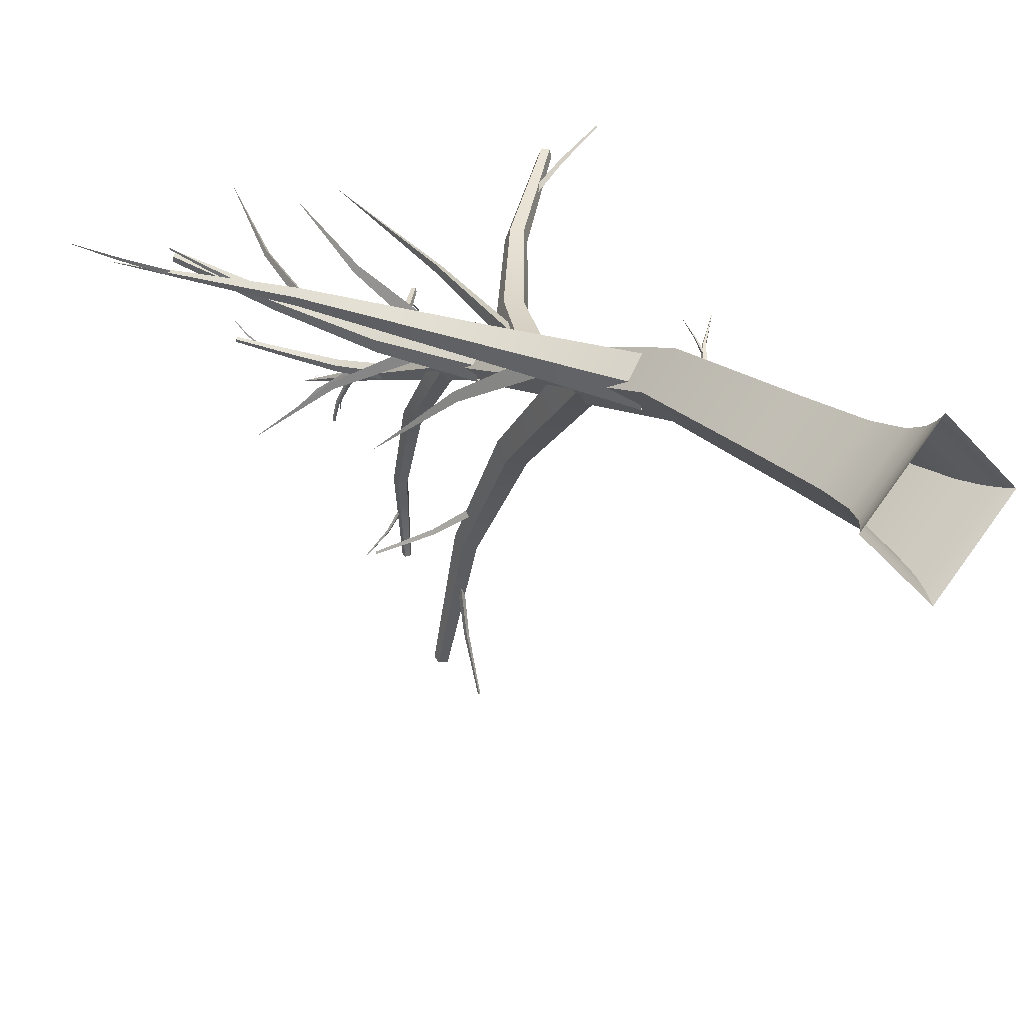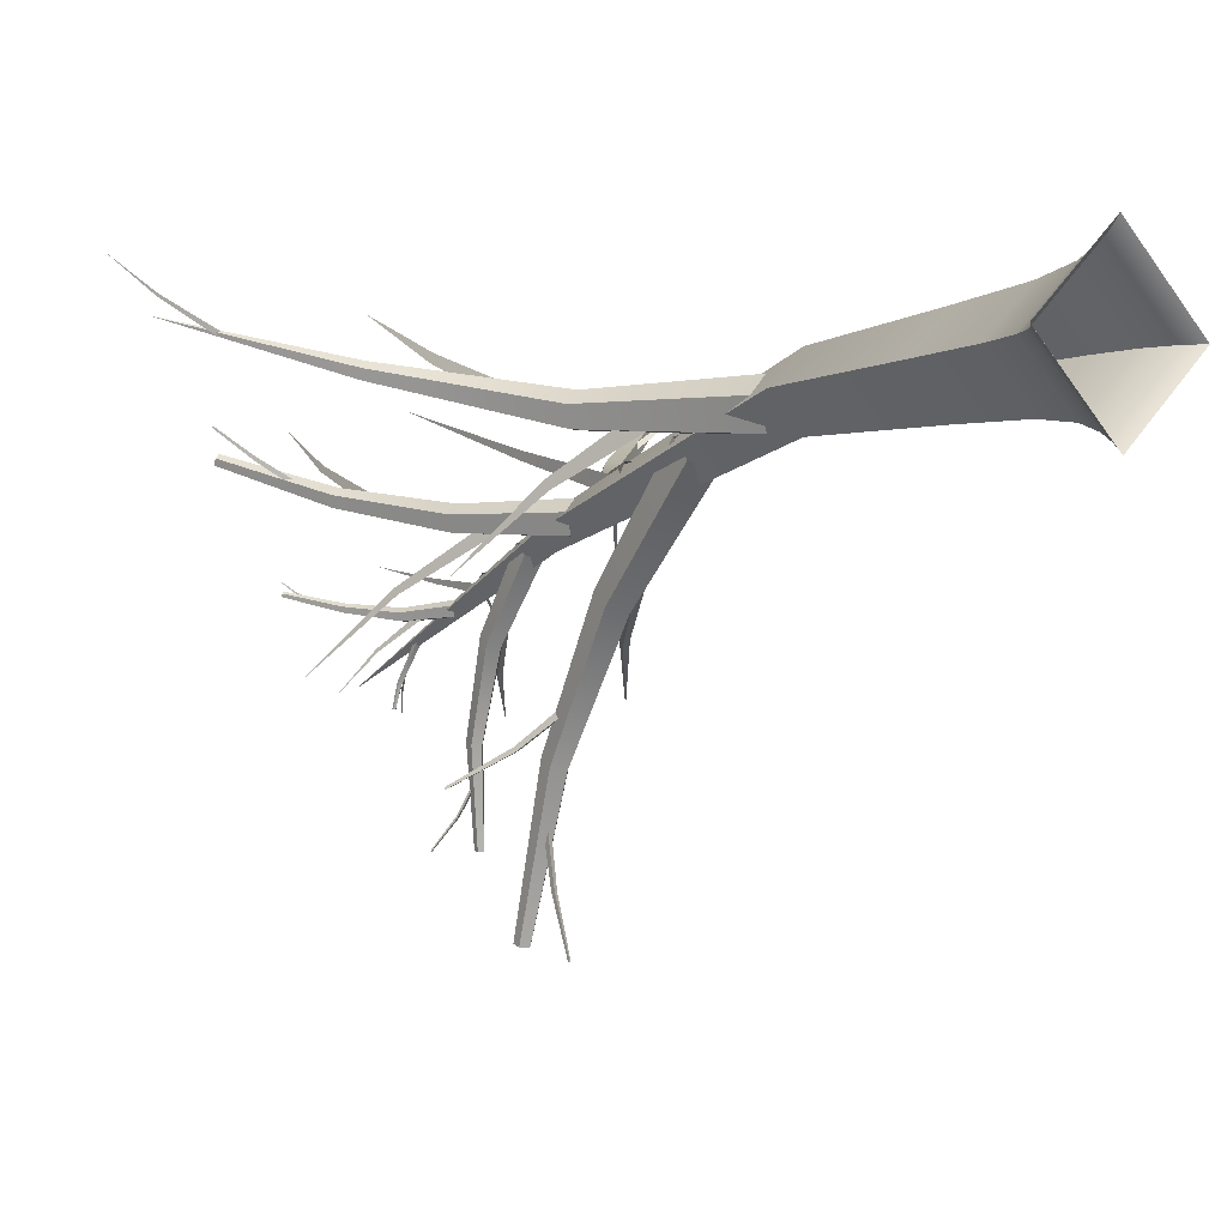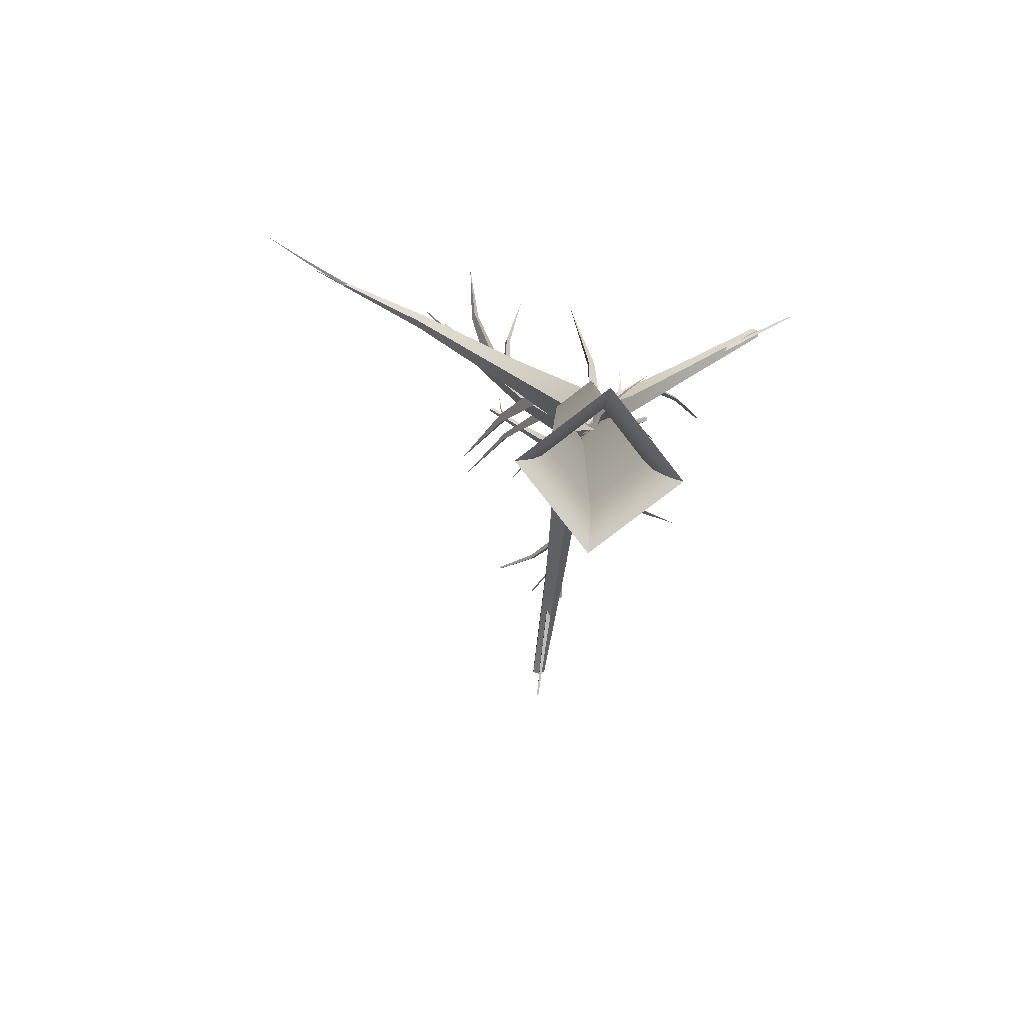
<metadata>
{"format":"obj","ext":"obj","renderer":"f3d","projection":"perspective","resolution":1024,"background":"white","views":[{"elev":22.9,"azim":-34.1,"up":"+Z"},{"elev":-4.1,"azim":-34.9,"up":"+Z"},{"elev":-77.5,"azim":-7.2,"up":"+Y"}]}
</metadata>
<code>
g default
v 0.845 0 0
v 0 0 0.845
v -0.845 0 0
v 0 0 -0.845
v 0.8369 0.006907 0
v 0 0.006907 0.8369
v -0.8369 0.006907 0
v 0 0.006907 -0.8369
v 0.829 0.0138 0
v 0 0.0138 0.829
v -0.829 0.0138 0
v 0 0.0138 -0.829
v 0.8138 0.02761 0
v 0 0.02761 0.8138
v -0.8138 0.02761 0
v 0 0.02761 -0.8138
v 0.7853 0.05522 0
v 0 0.05522 0.7853
v -0.7853 0.05522 0
v 0 0.05522 -0.7853
v 0.7359 0.1104 0
v 0 0.1104 0.7359
v -0.7359 0.1104 0
v 0 0.1104 -0.7359
v 0.6605 0.2209 0
v 0 0.2209 0.6605
v -0.6605 0.2209 0
v 0 0.2209 -0.6605
v 0.5706 0.4418 0
v 0 0.4418 0.5706
v -0.5706 0.4418 0
v 0 0.4418 -0.5706
v 0.4965 0.8835 0
v 0 0.8835 0.4965
v -0.4965 0.8835 0
v 0 0.8835 -0.4965
v 0.4418 1.767 0
v 0 1.767 0.4418
v -0.4418 1.767 0
v 0 1.767 -0.4418
v 0.3534 3.534 0
v 0 3.534 0.3534
v -0.3534 3.534 0
v 0 3.534 -0.3534
v 0.1767 6.973 -0.815
v 0 7.013 -0.6431
v -0.1767 6.973 -0.815
v 0 6.932 -0.9869
v 0 10.29 -2.024
v -0.03147 2.94 0.05449
v -0.05461 2.97 -0.009079
v -0.002285 2.958 -0.0601
v 0.05319 2.921 -0.02807
v 0.03515 2.91 0.04276
v 0.1607 3.303 0.1412
v 0.1452 3.323 0.09882
v 0.1801 3.315 0.06481
v 0.2171 3.291 0.08616
v 0.2051 3.283 0.1334
v 0.3925 3.619 0.2845
v 0.3872 3.632 0.2647
v 0.4048 3.629 0.2479
v 0.421 3.613 0.2573
v 0.4133 3.606 0.2799
v 0.6846 3.864 0.4599
v -0.1348 3.825 -0.309
v 0.1506 3.962 -0.2896
v 0.2278 3.984 0.01692
v -0.0098 3.862 0.187
v -0.2339 3.763 -0.01444
v -0.8679 5.461 -0.155
v -0.6777 5.552 -0.1421
v -0.6262 5.567 0.06225
v -0.7846 5.485 0.1756
v -0.934 5.42 0.04135
v -2.121 6.659 0.2816
v -2.049 6.735 0.2936
v -2.02 6.737 0.3951
v -2.074 6.662 0.4458
v -2.137 6.614 0.3756
v -3.645 7.458 0.7801
v 0.2467 4.88 -0.3191
v 0.07623 5.041 -0.1484
v -0.1996 4.98 -0.2136
v -0.1996 4.781 -0.4245
v 0.07623 4.719 -0.4898
v 0.1919 6.077 -1.448
v 0.0593 6.202 -1.315
v -0.1553 6.154 -1.366
v -0.1553 5.999 -1.53
v 0.0593 5.951 -1.581
v 0.1905 7.027 -2.784
v 0.09573 7.135 -2.711
v -0.05742 7.097 -2.744
v -0.05733 6.965 -2.838
v 0.09588 6.922 -2.862
v 0.124 7.529 -4.355
v 0.06779 7.604 -4.331
v -0.0244 7.576 -4.339
v -0.02515 7.484 -4.369
v 0.06656 7.455 -4.379
v 0.04176 7.529 -4.355
v -0.1123 5.77 -0.3301
v -0.1949 5.822 -0.5756
v -0.008163 5.74 -0.7434
v 0.1899 5.638 -0.6017
v 0.1255 5.657 -0.3463
v 0.5611 7.109 -0.307
v 0.4968 7.149 -0.4979
v 0.6421 7.085 -0.6284
v 0.7961 7.006 -0.5182
v 0.7461 7.02 -0.3195
v 1.428 8.274 0.00457
v 1.401 8.332 -0.1272
v 1.505 8.286 -0.2196
v 1.596 8.198 -0.1449
v 1.548 8.191 -0.006413
v 2.479 9.211 0.5091
v 2.475 9.259 0.4353
v 2.534 9.227 0.3786
v 2.575 9.16 0.4173
v 2.542 9.15 0.4979
v 2.521 9.201 0.4476
v -0.09044 6.602 -0.8882
v 0.1011 6.694 -0.8751
v 0.1529 6.709 -0.6695
v -0.006578 6.626 -0.5554
v -0.157 6.561 -0.6905
v -0.5925 7.696 -0.8018
v -0.4435 7.767 -0.7917
v -0.4032 7.779 -0.6317
v -0.5272 7.715 -0.5429
v -0.6442 7.664 -0.6481
v -1.18 8.728 -0.5321
v -1.077 8.787 -0.525
v -1.041 8.783 -0.4127
v -1.12 8.722 -0.3506
v -1.206 8.688 -0.4244
v -1.872 9.631 -0.1178
v -1.815 9.673 -0.1116
v -1.789 9.666 -0.04597
v -1.83 9.619 -0.01165
v -1.881 9.597 -0.05606
v -1.837 9.637 -0.06862
v 0.147 7.332 -0.9458
v 0.04541 7.439 -0.856
v -0.1189 7.398 -0.8903
v -0.1189 7.266 -1.001
v 0.04541 7.225 -1.036
v 0.1143 7.962 -1.697
v 0.03533 8.045 -1.627
v -0.09249 8.014 -1.653
v -0.09249 7.911 -1.74
v 0.03533 7.879 -1.766
v 0.1681 8.368 -2.576
v 0.112 8.441 -2.548
v 0.02101 8.418 -2.568
v 0.02088 8.33 -2.608
v 0.1118 8.3 -2.613
v 0.2798 8.511 -3.534
v 0.2476 8.559 -3.532
v 0.1929 8.544 -3.543
v 0.1913 8.487 -3.551
v 0.245 8.467 -3.546
v 0.2313 8.514 -3.541
v -0.05678 8.039 -1.098
v -0.09857 8.051 -1.225
v -0.004128 8 -1.304
v 0.09601 7.957 -1.227
v 0.06346 7.981 -1.1
v 0.2837 8.713 -1.165
v 0.2512 8.721 -1.264
v 0.3247 8.682 -1.325
v 0.4026 8.649 -1.265
v 0.3772 8.667 -1.166
v 0.6866 9.351 -1.154
v 0.6682 9.366 -1.225
v 0.7202 9.336 -1.268
v 0.7709 9.304 -1.225
v 0.7501 9.313 -1.155
v 1.201 9.897 -1.046
v 1.195 9.912 -1.088
v 1.224 9.892 -1.114
v 1.249 9.864 -1.09
v 1.234 9.867 -1.047
v 1.221 9.886 -1.077
v -0.04348 8.516 -1.457
v 0.04859 8.56 -1.456
v 0.07352 8.579 -1.358
v -0.00316 8.546 -1.299
v -0.07546 8.507 -1.36
v -0.2849 9.043 -1.477
v -0.2132 9.078 -1.476
v -0.1939 9.092 -1.4
v -0.2535 9.066 -1.354
v -0.3097 9.036 -1.401
v -0.6206 9.511 -1.386
v -0.5751 9.545 -1.385
v -0.5574 9.549 -1.331
v -0.592 9.518 -1.299
v -0.6311 9.494 -1.333
v -1.034 9.888 -1.239
v -1.011 9.913 -1.237
v -0.9997 9.915 -1.205
v -1.015 9.891 -1.187
v -1.037 9.874 -1.208
v -1.019 9.896 -1.215
v 0.0367 9.185 -1.62
v 0.01133 9.212 -1.598
v -0.02969 9.201 -1.606
v -0.02969 9.168 -1.634
v 0.01133 9.158 -1.643
v 0.03057 9.342 -1.808
v 0.00945 9.364 -1.789
v -0.02474 9.356 -1.796
v -0.02474 9.328 -1.819
v 0.00945 9.32 -1.826
v -0.01089 9.468 -2.019
v -0.02751 9.486 -2.005
v -0.05461 9.477 -2.006
v -0.05476 9.452 -2.02
v -0.02773 9.446 -2.028
v -0.02873 9.541 -2.249
v -0.04187 9.557 -2.243
v -0.06217 9.55 -2.244
v -0.06158 9.53 -2.251
v -0.04092 9.524 -2.254
v -0.04705 9.54 -2.248
v -0.002563 9.985 -1.907
v -0.004457 9.985 -1.912
v -0.000196 9.983 -1.916
v 0.004334 9.981 -1.912
v 0.002872 9.982 -1.907
v 0.0125 10.02 -1.909
v 0.01079 10.02 -1.914
v 0.01465 10.01 -1.917
v 0.01876 10.01 -1.914
v 0.01742 10.01 -1.909
v 0.03385 10.04 -1.908
v 0.03269 10.04 -1.913
v 0.03584 10.04 -1.916
v 0.03894 10.04 -1.913
v 0.03771 10.04 -1.908
v 0.05792 10.06 -1.899
v 0.05783 10.07 -1.903
v 0.06071 10.06 -1.905
v 0.06258 10.06 -1.903
v 0.06086 10.06 -1.899
v 0.05997 10.06 -1.902
v 0.3275 3.532 0.2001
v 0.354 3.516 0.2186
v 0.3196 3.511 0.2285
v 0.3434 3.692 0.3338
v 0.3566 3.684 0.3431
v 0.3394 3.681 0.348
v 0.3246 3.844 0.4755
v -0.3198 4.821 -0.04402
v -0.4989 4.787 0.05585
v -0.4643 4.697 -0.1283
v -0.8583 5.742 -0.5948
v -0.9479 5.725 -0.5449
v -0.9306 5.68 -0.6369
v -1.355 6.559 -1.322
v -1.14 5.756 0.1758
v -1.188 5.817 0.01946
v -1.026 5.845 0.07742
v -1.431 6.642 0.5609
v -1.455 6.673 0.4828
v -1.374 6.687 0.5117
v -1.556 7.543 0.9977
v -3.147 7.197 0.6175
v -3.135 7.234 0.6499
v -3.127 7.186 0.6621
v -3.712 7.168 0.8874
v -3.706 7.187 0.9036
v -3.702 7.162 0.9097
v -4.251 7.036 1.18
v -0.0565 5.701 -0.9593
v -0.04515 5.607 -1.13
v 0.1016 5.594 -1.002
v 0.7057 7.026 -1.694
v 0.7114 6.979 -1.78
v 0.7848 6.973 -1.715
v 1.677 8.311 -2.224
v 0.008492 6.625 -2.292
v 0.07689 6.672 -2.281
v 0.01263 6.679 -2.227
v -0.2775 7.154 -2.699
v -0.2319 7.186 -2.692
v -0.2748 7.19 -2.656
v -0.6557 7.685 -3.02
v -0.6341 7.703 -3.017
v -0.6532 7.702 -2.997
v -0.6477 7.697 -3.011
v 0.0927 7.179 -3.26
v 0.02869 7.216 -3.267
v 0.02844 7.144 -3.251
v 0.07197 7.043 -3.886
v 0.0293 7.067 -3.891
v 0.02913 7.019 -3.881
v 0.05098 6.8 -4.48
v 0.02962 6.811 -4.484
v 0.02958 6.789 -4.475
v 0.03673 6.8 -4.48
v 0.2035 6.262 -0.5891
v 0.352 6.237 -0.4823
v 0.1828 6.212 -0.4125
v 0.1784 7.79 -0.1126
v 0.2527 7.777 -0.05915
v 0.1681 7.765 -0.02426
v -0.1005 9.257 0.4625
v 1.111 7.642 -0.2741
v 1.062 7.691 -0.2386
v 1.051 7.673 -0.3132
v 1.483 8.171 -0.463
v 1.451 8.204 -0.4393
v 1.443 8.191 -0.4891
v 1.833 8.664 -0.7613
v 1.818 8.682 -0.7503
v 1.811 8.672 -0.7735
v 1.821 8.673 -0.7617
v 1.962 8.71 0.1916
v 1.991 8.734 0.1388
v 1.995 8.671 0.1517
v 2.436 8.801 0.4836
v 2.456 8.817 0.4484
v 2.459 8.775 0.457
v 2.91 8.794 0.7904
v 2.921 8.803 0.7739
v 2.92 8.781 0.7761
v 2.917 8.793 0.7801
v -0.2213 7.291 -0.7095
v -0.3461 7.268 -0.64
v -0.3221 7.205 -0.7683
v -0.7655 8.263 -1.286
v -0.8279 8.252 -1.251
v -0.8158 8.22 -1.316
v -1.266 9.126 -2.047
v -0.9173 8.327 -0.4765
v -0.9426 8.374 -0.5872
v -0.8259 8.362 -0.5509
v -0.9366 9.317 -0.08706
v -0.9492 9.341 -0.1424
v -0.8909 9.335 -0.1242
v -0.7799 10.27 0.3506
v -1.36 9.012 -0.3582
v -1.328 9.043 -0.327
v -1.339 8.992 -0.3128
v -1.729 9.16 -0.1077
v -1.708 9.18 -0.08683
v -1.715 9.146 -0.07738
v -2.109 9.228 0.1605
v -2.1 9.239 0.1718
v -2.101 9.221 0.1748
v -2.103 9.23 0.1691
v -0.03336 7.812 -1.428
v -0.02665 7.745 -1.522
v 0.06002 7.746 -1.445
v 0.4167 8.539 -1.949
v 0.42 8.505 -1.996
v 0.4634 8.506 -1.958
v 0.9905 9.256 -2.349
v 0.1243 8.4 -2.924
v 0.1615 8.423 -2.926
v 0.1264 8.44 -2.906
v 0.01766 8.556 -3.252
v 0.04244 8.572 -3.253
v 0.01904 8.583 -3.24
v -0.1401 8.736 -3.545
v -0.1282 8.744 -3.547
v -0.139 8.749 -3.538
v -0.1358 8.743 -3.544
v 0.1371 8.341 -1.261
v 0.2111 8.335 -1.207
v 0.1268 8.327 -1.171
v 0.1246 9.125 -1.114
v 0.1616 9.122 -1.087
v 0.1195 9.118 -1.069
v -0.01436 9.884 -0.9143
v 1.015 9.632 -1.132
v 0.9974 9.656 -1.119
v 0.9914 9.646 -1.149
v 1.195 9.824 -1.229
v 1.183 9.84 -1.22
v 1.179 9.833 -1.24
v 1.364 9.998 -1.37
v 1.358 10.01 -1.366
v 1.355 10 -1.375
v 1.359 10 -1.371
v -0.1053 8.853 -1.41
v -0.1654 8.845 -1.375
v -0.1538 8.808 -1.433
v -0.3671 9.285 -1.74
v -0.3971 9.281 -1.722
v -0.3913 9.263 -1.751
v -0.6077 9.655 -2.151
v -0.8255 9.717 -1.264
v -0.8341 9.725 -1.286
v -0.8106 9.73 -1.279
v -0.8897 9.904 -1.177
v -0.8954 9.91 -1.192
v -0.8798 9.913 -1.188
v -0.9176 10.1 -1.083
v -0.9206 10.1 -1.09
v -0.9125 10.1 -1.088
v -0.9169 10.1 -1.087
v -0.02451 9.413 -1.899
v -0.02407 9.394 -1.919
v -0.001976 9.398 -1.904
v 0.07482 9.621 -2.111
v 0.07505 9.611 -2.12
v 0.0861 9.613 -2.113
v 0.217 9.835 -2.289
v 0.02766 10.03 -1.913
v 0.0284 10.03 -1.912
v 0.02746 10.03 -1.912
v 0.03112 10.05 -1.908
v 0.03172 10.05 -1.907
v 0.03095 10.05 -1.907
v 0.03121 10.07 -1.902
v 0.03166 10.07 -1.901
v 0.0311 10.07 -1.901
v 0.03133 10.07 -1.901
g deadTree:Tree
f 1 5 6 2
f 2 6 7 3
f 3 7 8 4
f 4 8 5 1
f 5 9 10 6
f 6 10 11 7
f 7 11 12 8
f 8 12 9 5
f 9 13 14 10
f 10 14 15 11
f 11 15 16 12
f 12 16 13 9
f 13 17 18 14
f 14 18 19 15
f 15 19 20 16
f 16 20 17 13
f 17 21 22 18
f 18 22 23 19
f 19 23 24 20
f 20 24 21 17
f 21 25 26 22
f 22 26 27 23
f 23 27 28 24
f 24 28 25 21
f 25 29 30 26
f 26 30 31 27
f 27 31 32 28
f 28 32 29 25
f 29 33 34 30
f 30 34 35 31
f 31 35 36 32
f 32 36 33 29
f 33 37 38 34
f 34 38 39 35
f 35 39 40 36
f 36 40 37 33
f 37 41 42 38
f 38 42 43 39
f 39 43 44 40
f 40 44 41 37
f 41 45 46 42
f 42 46 47 43
f 43 47 48 44
f 44 48 45 41
f 45 49 46
f 46 49 47
f 47 49 48
f 48 49 45
f 50 55 56 51
f 51 56 57 52
f 52 57 58 53
f 53 58 59 54
f 54 59 55 50
f 55 60 61 56
f 56 61 62 57
f 57 62 63 58
f 58 63 64 59
f 59 64 60 55
f 60 65 61
f 61 65 62
f 62 65 63
f 63 65 64
f 64 65 60
f 66 71 72 67
f 67 72 73 68
f 68 73 74 69
f 69 74 75 70
f 70 75 71 66
f 71 76 77 72
f 72 77 78 73
f 73 78 79 74
f 74 79 80 75
f 75 80 76 71
f 76 81 77
f 77 81 78
f 78 81 79
f 79 81 80
f 80 81 76
f 82 87 88 83
f 83 88 89 84
f 84 89 90 85
f 85 90 91 86
f 86 91 87 82
f 87 92 93 88
f 88 93 94 89
f 89 94 95 90
f 90 95 96 91
f 91 96 92 87
f 92 97 98 93
f 93 98 99 94
f 94 99 100 95
f 95 100 101 96
f 96 101 97 92
f 97 102 98
f 98 102 99
f 99 102 100
f 100 102 101
f 101 102 97
f 103 108 109 104
f 104 109 110 105
f 105 110 111 106
f 106 111 112 107
f 107 112 108 103
f 108 113 114 109
f 109 114 115 110
f 110 115 116 111
f 111 116 117 112
f 112 117 113 108
f 113 118 119 114
f 114 119 120 115
f 115 120 121 116
f 116 121 122 117
f 117 122 118 113
f 118 123 119
f 119 123 120
f 120 123 121
f 121 123 122
f 122 123 118
f 124 129 130 125
f 125 130 131 126
f 126 131 132 127
f 127 132 133 128
f 128 133 129 124
f 129 134 135 130
f 130 135 136 131
f 131 136 137 132
f 132 137 138 133
f 133 138 134 129
f 134 139 140 135
f 135 140 141 136
f 136 141 142 137
f 137 142 143 138
f 138 143 139 134
f 139 144 140
f 140 144 141
f 141 144 142
f 142 144 143
f 143 144 139
f 145 150 151 146
f 146 151 152 147
f 147 152 153 148
f 148 153 154 149
f 149 154 150 145
f 150 155 156 151
f 151 156 157 152
f 152 157 158 153
f 153 158 159 154
f 154 159 155 150
f 155 160 161 156
f 156 161 162 157
f 157 162 163 158
f 158 163 164 159
f 159 164 160 155
f 160 165 161
f 161 165 162
f 162 165 163
f 163 165 164
f 164 165 160
f 166 171 172 167
f 167 172 173 168
f 168 173 174 169
f 169 174 175 170
f 170 175 171 166
f 171 176 177 172
f 172 177 178 173
f 173 178 179 174
f 174 179 180 175
f 175 180 176 171
f 176 181 182 177
f 177 182 183 178
f 178 183 184 179
f 179 184 185 180
f 180 185 181 176
f 181 186 182
f 182 186 183
f 183 186 184
f 184 186 185
f 185 186 181
f 187 192 193 188
f 188 193 194 189
f 189 194 195 190
f 190 195 196 191
f 191 196 192 187
f 192 197 198 193
f 193 198 199 194
f 194 199 200 195
f 195 200 201 196
f 196 201 197 192
f 197 202 203 198
f 198 203 204 199
f 199 204 205 200
f 200 205 206 201
f 201 206 202 197
f 202 207 203
f 203 207 204
f 204 207 205
f 205 207 206
f 206 207 202
f 208 213 214 209
f 209 214 215 210
f 210 215 216 211
f 211 216 217 212
f 212 217 213 208
f 213 218 219 214
f 214 219 220 215
f 215 220 221 216
f 216 221 222 217
f 217 222 218 213
f 218 223 224 219
f 219 224 225 220
f 220 225 226 221
f 221 226 227 222
f 222 227 223 218
f 223 228 224
f 224 228 225
f 225 228 226
f 226 228 227
f 227 228 223
f 229 234 235 230
f 230 235 236 231
f 231 236 237 232
f 232 237 238 233
f 233 238 234 229
f 234 239 240 235
f 235 240 241 236
f 236 241 242 237
f 237 242 243 238
f 238 243 239 234
f 239 244 245 240
f 240 245 246 241
f 241 246 247 242
f 242 247 248 243
f 243 248 244 239
f 244 249 245
f 245 249 246
f 246 249 247
f 247 249 248
f 248 249 244
f 250 253 254 251
f 251 254 255 252
f 252 255 253 250
f 253 256 254
f 254 256 255
f 255 256 253
f 257 260 261 258
f 258 261 262 259
f 259 262 260 257
f 260 263 261
f 261 263 262
f 262 263 260
f 264 267 268 265
f 265 268 269 266
f 266 269 267 264
f 267 270 268
f 268 270 269
f 269 270 267
f 271 274 275 272
f 272 275 276 273
f 273 276 274 271
f 274 277 275
f 275 277 276
f 276 277 274
f 278 281 282 279
f 279 282 283 280
f 280 283 281 278
f 281 284 282
f 282 284 283
f 283 284 281
f 285 288 289 286
f 286 289 290 287
f 287 290 288 285
f 288 291 292 289
f 289 292 293 290
f 290 293 291 288
f 291 294 292
f 292 294 293
f 293 294 291
f 295 298 299 296
f 296 299 300 297
f 297 300 298 295
f 298 301 302 299
f 299 302 303 300
f 300 303 301 298
f 301 304 302
f 302 304 303
f 303 304 301
f 305 308 309 306
f 306 309 310 307
f 307 310 308 305
f 308 311 309
f 309 311 310
f 310 311 308
f 312 315 316 313
f 313 316 317 314
f 314 317 315 312
f 315 318 319 316
f 316 319 320 317
f 317 320 318 315
f 318 321 319
f 319 321 320
f 320 321 318
f 322 325 326 323
f 323 326 327 324
f 324 327 325 322
f 325 328 329 326
f 326 329 330 327
f 327 330 328 325
f 328 331 329
f 329 331 330
f 330 331 328
f 332 335 336 333
f 333 336 337 334
f 334 337 335 332
f 335 338 336
f 336 338 337
f 337 338 335
f 339 342 343 340
f 340 343 344 341
f 341 344 342 339
f 342 345 343
f 343 345 344
f 344 345 342
f 346 349 350 347
f 347 350 351 348
f 348 351 349 346
f 349 352 353 350
f 350 353 354 351
f 351 354 352 349
f 352 355 353
f 353 355 354
f 354 355 352
f 356 359 360 357
f 357 360 361 358
f 358 361 359 356
f 359 362 360
f 360 362 361
f 361 362 359
f 363 366 367 364
f 364 367 368 365
f 365 368 366 363
f 366 369 370 367
f 367 370 371 368
f 368 371 369 366
f 369 372 370
f 370 372 371
f 371 372 369
f 373 376 377 374
f 374 377 378 375
f 375 378 376 373
f 376 379 377
f 377 379 378
f 378 379 376
f 380 383 384 381
f 381 384 385 382
f 382 385 383 380
f 383 386 387 384
f 384 387 388 385
f 385 388 386 383
f 386 389 387
f 387 389 388
f 388 389 386
f 390 393 394 391
f 391 394 395 392
f 392 395 393 390
f 393 396 394
f 394 396 395
f 395 396 393
f 397 400 401 398
f 398 401 402 399
f 399 402 400 397
f 400 403 404 401
f 401 404 405 402
f 402 405 403 400
f 403 406 404
f 404 406 405
f 405 406 403
f 407 410 411 408
f 408 411 412 409
f 409 412 410 407
f 410 413 411
f 411 413 412
f 412 413 410
f 414 417 418 415
f 415 418 419 416
f 416 419 417 414
f 417 420 421 418
f 418 421 422 419
f 419 422 420 417
f 420 423 421
f 421 423 422
f 422 423 420

</code>
